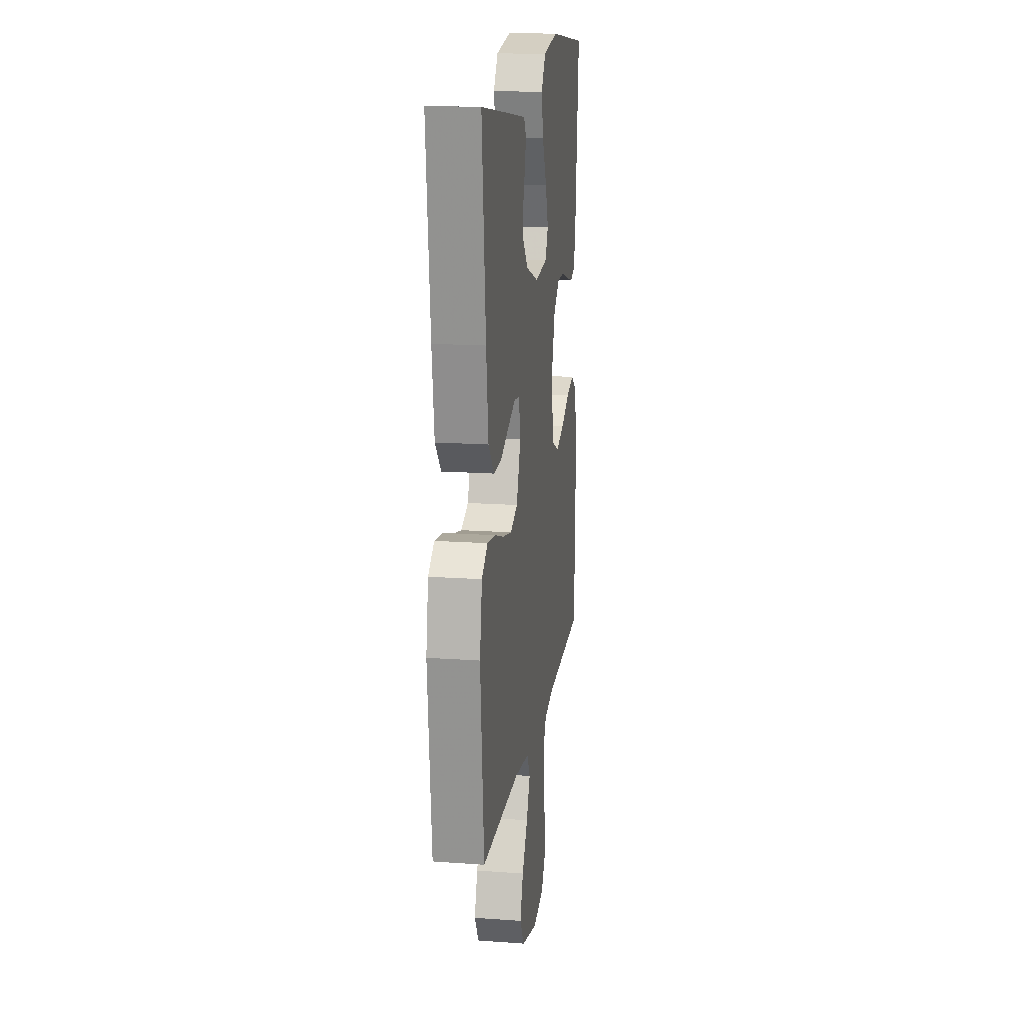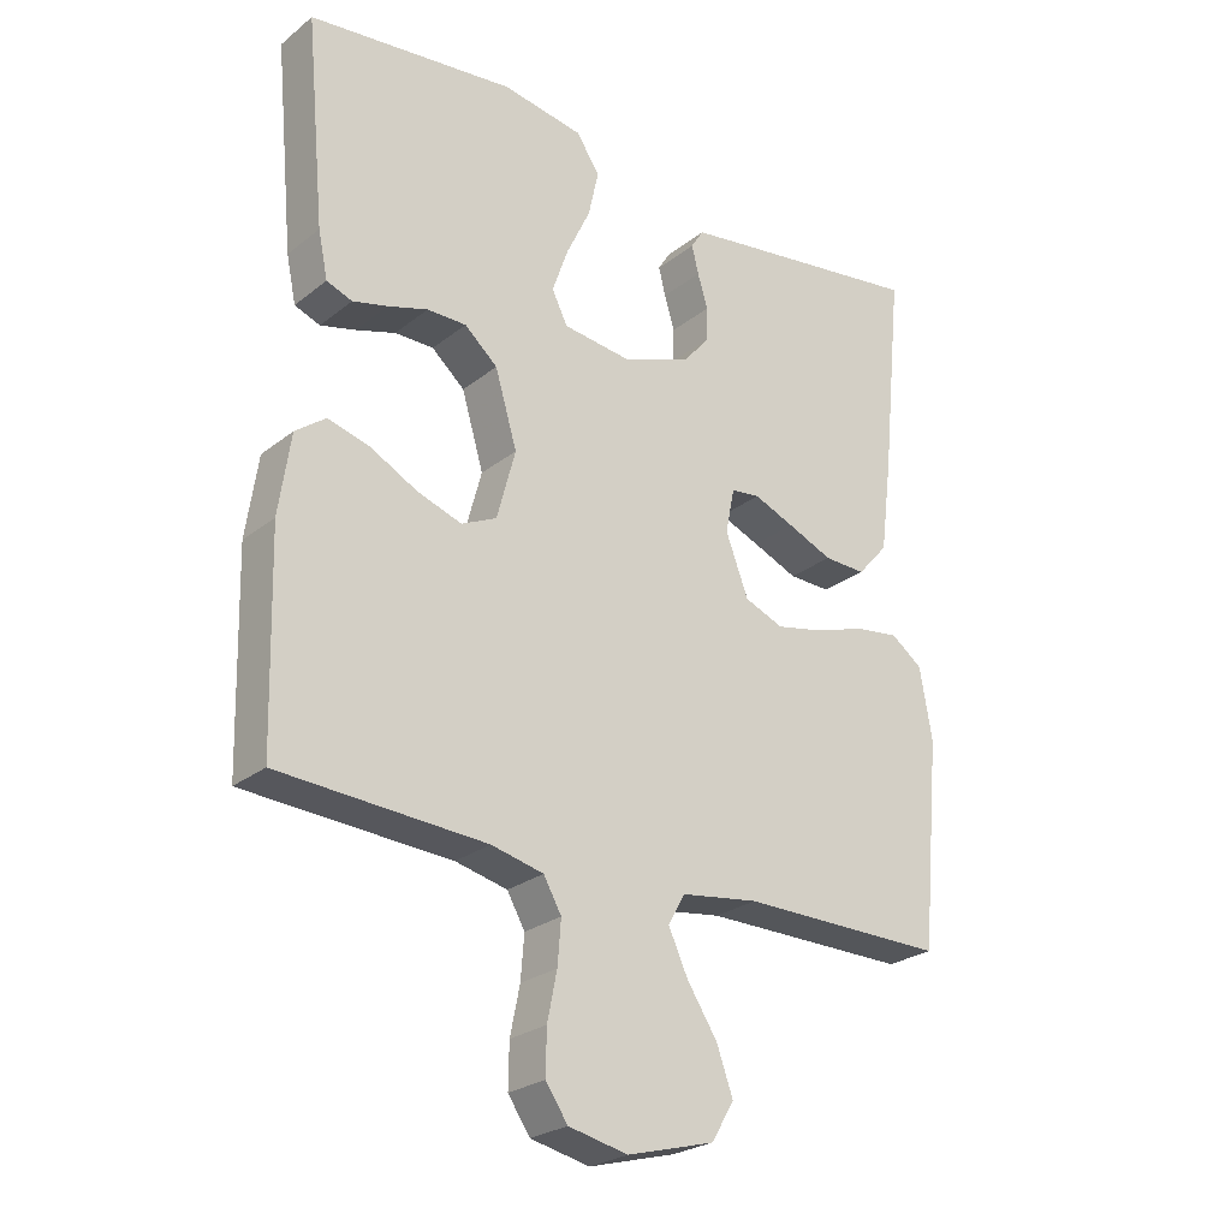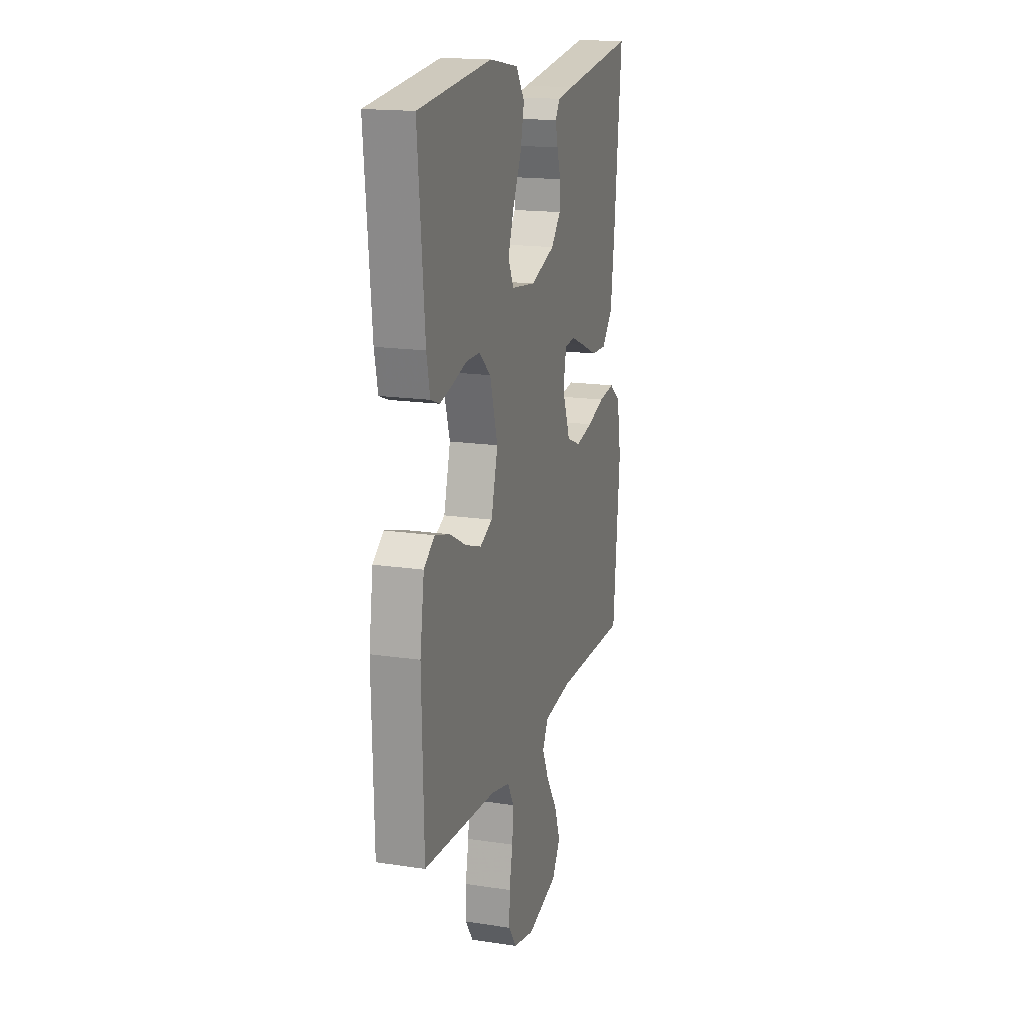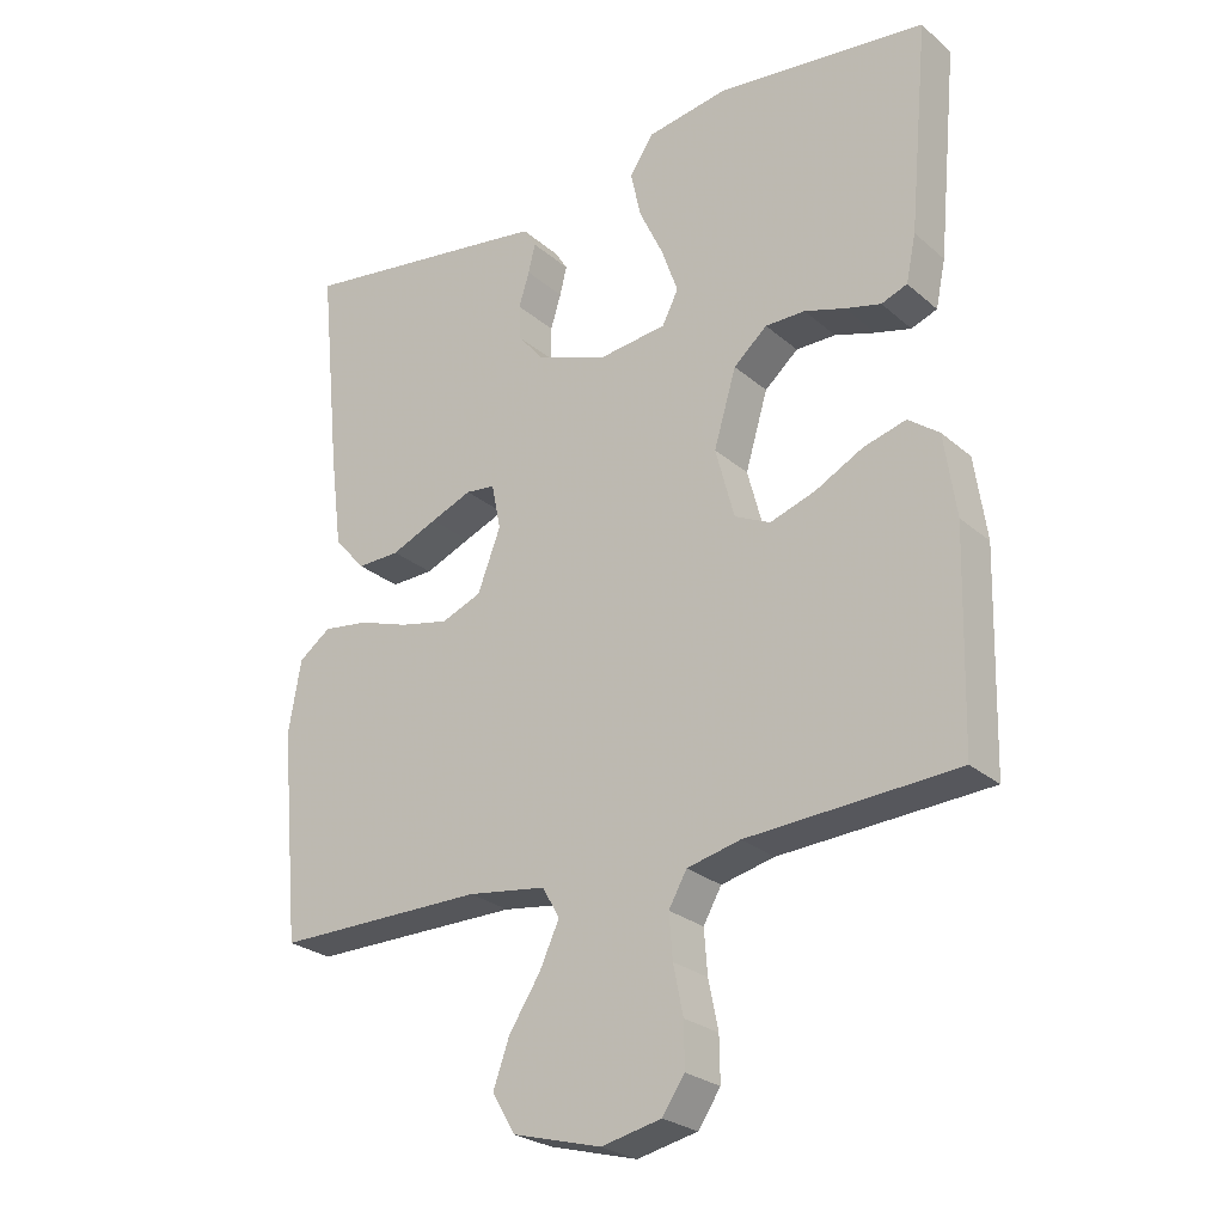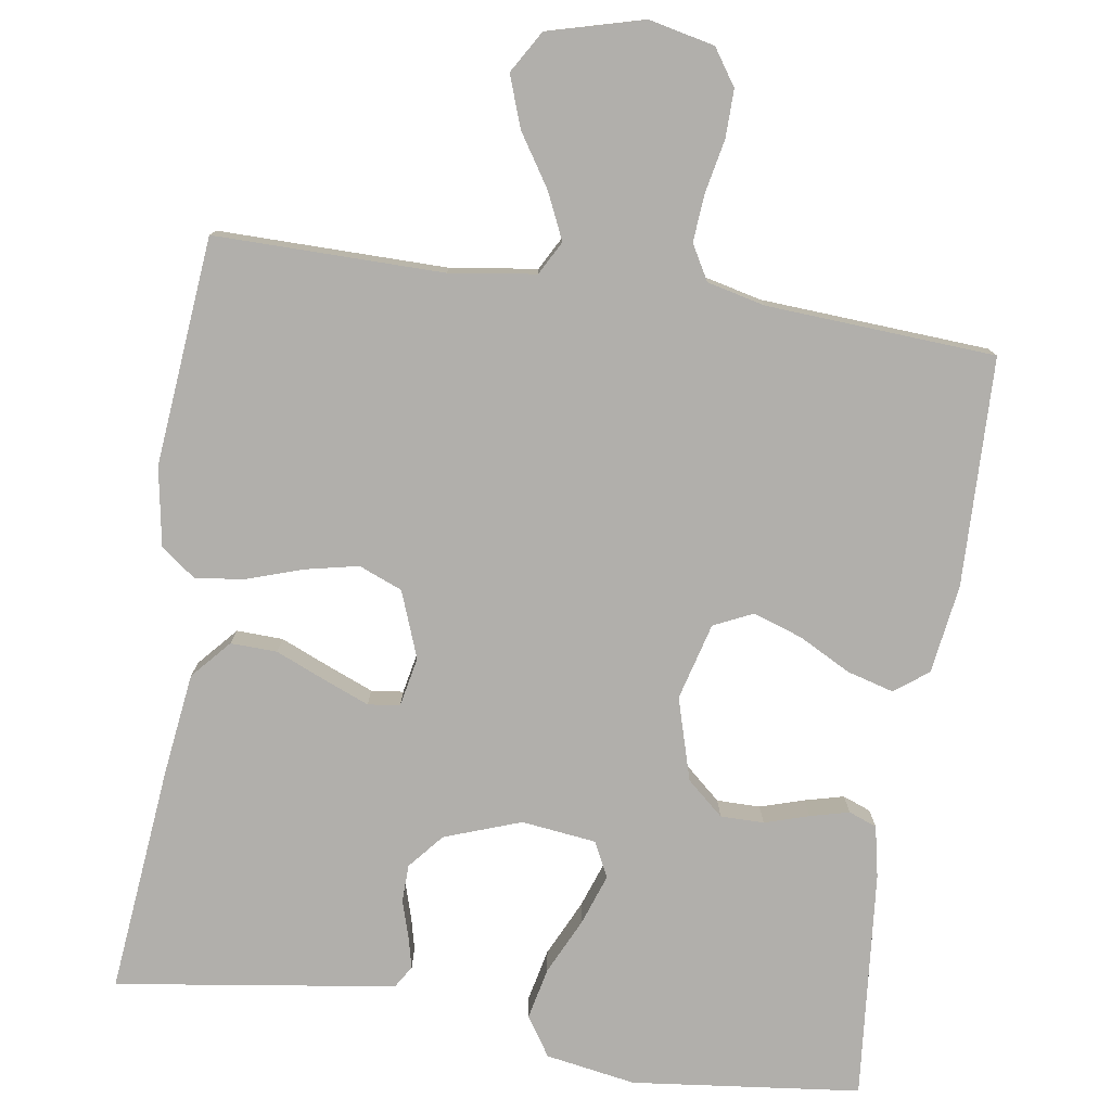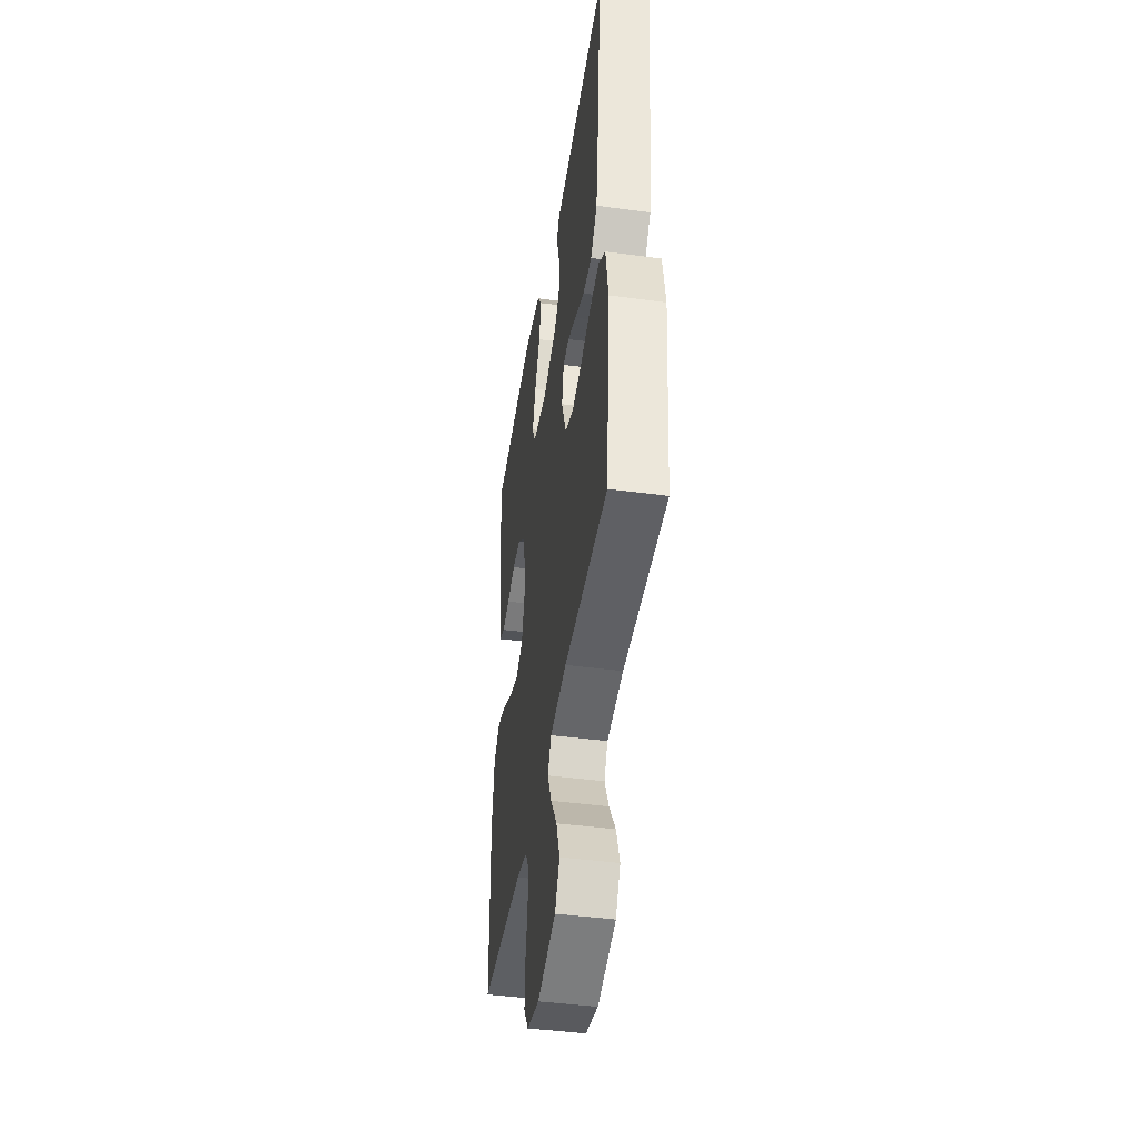
<metadata>
{"format":"obj","ext":"obj","renderer":"f3d","projection":"perspective","resolution":1024,"background":"white","views":[{"elev":16.5,"azim":98.4,"up":"+Z"},{"elev":-25.4,"azim":-38.8,"up":"+Z"},{"elev":16.9,"azim":-73.0,"up":"+Z"},{"elev":-25.8,"azim":-143.2,"up":"+Z"},{"elev":-78.3,"azim":171.3,"up":"+Y"},{"elev":-43.8,"azim":81.0,"up":"+Z"}]}
</metadata>
<code>
v 0.5 0.07 -0.5
v 0.2 0.07 -0.498
v 0.087 0.07 -0.514
v 0.063 0.07 -0.558
v 0.091 0.07 -0.619
v 0.135 0.07 -0.687
v 0.159 0.07 -0.754
v 0.126 0.07 -0.809
v 0 0.07 -0.843
v -0.086 0.07 -0.824
v -0.118 0.07 -0.777
v -0.117 0.07 -0.714
v -0.103 0.07 -0.645
v -0.098 0.07 -0.582
v -0.124 0.07 -0.536
v -0.2 0.07 -0.518
v -0.5 0.07 -0.5
v -0.508 0.07 -0.2
v -0.491 0.07 -0.083
v -0.447 0.07 -0.05
v -0.386 0.07 -0.067
v -0.318 0.07 -0.103
v -0.253 0.07 -0.125
v -0.202 0.07 -0.101
v -0.175 0.07 0
v -0.207 0.07 0.108
v -0.255 0.07 0.15
v -0.312 0.07 0.15
v -0.37 0.07 0.132
v -0.421 0.07 0.119
v -0.458 0.07 0.133
v -0.472 0.07 0.2
v -0.5 0.07 0.5
v -0.2 0.07 0.534
v -0.082 0.07 0.514
v -0.048 0.07 0.463
v -0.063 0.07 0.395
v -0.098 0.07 0.321
v -0.121 0.07 0.255
v -0.098 0.07 0.209
v 0 0.07 0.197
v 0.1 0.07 0.233
v 0.139 0.07 0.279
v 0.14 0.07 0.328
v 0.125 0.07 0.377
v 0.115 0.07 0.418
v 0.133 0.07 0.447
v 0.2 0.07 0.457
v 0.5 0.07 0.5
v 0.47 0.07 0.2
v 0.453 0.07 0.067
v 0.408 0.07 0.016
v 0.347 0.07 0.018
v 0.281 0.07 0.046
v 0.222 0.07 0.07
v 0.18 0.07 0.065
v 0.167 0.07 0
v 0.2 0.07 -0.087
v 0.257 0.07 -0.11
v 0.327 0.07 -0.095
v 0.399 0.07 -0.071
v 0.464 0.07 -0.062
v 0.51 0.07 -0.096
v 0.528 0.07 -0.2
v 0.5 0 -0.5
v 0.2 0 -0.498
v 0.087 0 -0.514
v 0.063 0 -0.558
v 0.091 0 -0.619
v 0.135 0 -0.687
v 0.159 0 -0.754
v 0.126 0 -0.809
v 0 0 -0.843
v -0.086 0 -0.824
v -0.118 0 -0.777
v -0.117 0 -0.714
v -0.103 0 -0.645
v -0.098 0 -0.582
v -0.124 0 -0.536
v -0.2 0 -0.518
v -0.5 0 -0.5
v -0.508 0 -0.2
v -0.491 0 -0.083
v -0.447 0 -0.05
v -0.386 0 -0.067
v -0.318 0 -0.103
v -0.253 0 -0.125
v -0.202 0 -0.101
v -0.175 0 0
v -0.207 0 0.108
v -0.255 0 0.15
v -0.312 0 0.15
v -0.37 0 0.132
v -0.421 0 0.119
v -0.458 0 0.133
v -0.472 0 0.2
v -0.5 0 0.5
v -0.2 0 0.534
v -0.082 0 0.514
v -0.048 0 0.463
v -0.063 0 0.395
v -0.098 0 0.321
v -0.121 0 0.255
v -0.098 0 0.209
v 0 0 0.197
v 0.1 0 0.233
v 0.139 0 0.279
v 0.14 0 0.328
v 0.125 0 0.377
v 0.115 0 0.418
v 0.133 0 0.447
v 0.2 0 0.457
v 0.5 0 0.5
v 0.47 0 0.2
v 0.453 0 0.067
v 0.408 0 0.016
v 0.347 0 0.018
v 0.281 0 0.046
v 0.222 0 0.07
v 0.18 0 0.065
v 0.167 0 0
v 0.2 0 -0.087
v 0.257 0 -0.11
v 0.327 0 -0.095
v 0.399 0 -0.071
v 0.464 0 -0.062
v 0.51 0 -0.096
v 0.528 0 -0.2
f 64 1 2
f 63 64 2
f 62 63 2
f 61 62 2
f 60 61 2
f 59 60 2 3
f 58 59 3 4
f 57 58 4
f 52 53 54
f 51 52 54
f 50 51 54
f 49 50 54
f 48 49 54
f 47 48 54
f 46 47 54
f 45 46 54
f 44 45 54
f 43 44 54 55
f 42 43 55 56
f 36 37 38
f 35 36 38
f 34 35 38
f 33 34 38
f 32 33 38
f 31 32 38
f 30 31 38
f 29 30 38
f 28 29 38
f 27 28 38 39
f 26 27 39 40
f 20 21 22
f 19 20 22
f 18 19 22
f 17 18 22
f 16 17 22
f 15 16 22 23
f 14 15 23 24
f 11 12 13
f 10 11 13
f 9 10 13
f 8 9 13
f 7 8 13
f 6 7 13
f 5 6 13
f 4 5 13 14
f 14 24 25
f 4 14 25
f 57 4 25
f 57 25 26
f 56 57 26
f 42 56 26
f 41 42 26
f 26 40 41
f 66 65 128
f 66 128 127
f 66 127 126
f 66 126 125
f 66 125 124
f 67 66 124 123
f 68 67 123 122
f 68 122 121
f 118 117 116
f 118 116 115
f 118 115 114
f 118 114 113
f 118 113 112
f 118 112 111
f 118 111 110
f 118 110 109
f 118 109 108
f 119 118 108 107
f 120 119 107 106
f 102 101 100
f 102 100 99
f 102 99 98
f 102 98 97
f 102 97 96
f 102 96 95
f 102 95 94
f 102 94 93
f 102 93 92
f 103 102 92 91
f 104 103 91 90
f 86 85 84
f 86 84 83
f 86 83 82
f 86 82 81
f 86 81 80
f 87 86 80 79
f 88 87 79 78
f 77 76 75
f 77 75 74
f 77 74 73
f 77 73 72
f 77 72 71
f 77 71 70
f 77 70 69
f 78 77 69 68
f 89 88 78
f 89 78 68
f 89 68 121
f 90 89 121
f 90 121 120
f 90 120 106
f 90 106 105
f 105 104 90
f 1 65 66 2
f 2 66 67 3
f 3 67 68 4
f 4 68 69 5
f 5 69 70 6
f 6 70 71 7
f 7 71 72 8
f 8 72 73 9
f 9 73 74 10
f 10 74 75 11
f 11 75 76 12
f 12 76 77 13
f 13 77 78 14
f 14 78 79 15
f 15 79 80 16
f 16 80 81 17
f 17 81 82 18
f 18 82 83 19
f 19 83 84 20
f 20 84 85 21
f 21 85 86 22
f 22 86 87 23
f 23 87 88 24
f 24 88 89 25
f 25 89 90 26
f 26 90 91 27
f 27 91 92 28
f 28 92 93 29
f 29 93 94 30
f 30 94 95 31
f 31 95 96 32
f 32 96 97 33
f 33 97 98 34
f 34 98 99 35
f 35 99 100 36
f 36 100 101 37
f 37 101 102 38
f 38 102 103 39
f 39 103 104 40
f 40 104 105 41
f 41 105 106 42
f 42 106 107 43
f 43 107 108 44
f 44 108 109 45
f 45 109 110 46
f 46 110 111 47
f 47 111 112 48
f 48 112 113 49
f 49 113 114 50
f 50 114 115 51
f 51 115 116 52
f 52 116 117 53
f 53 117 118 54
f 54 118 119 55
f 55 119 120 56
f 56 120 121 57
f 57 121 122 58
f 58 122 123 59
f 59 123 124 60
f 60 124 125 61
f 61 125 126 62
f 62 126 127 63
f 63 127 128 64
f 64 128 65 1

</code>
